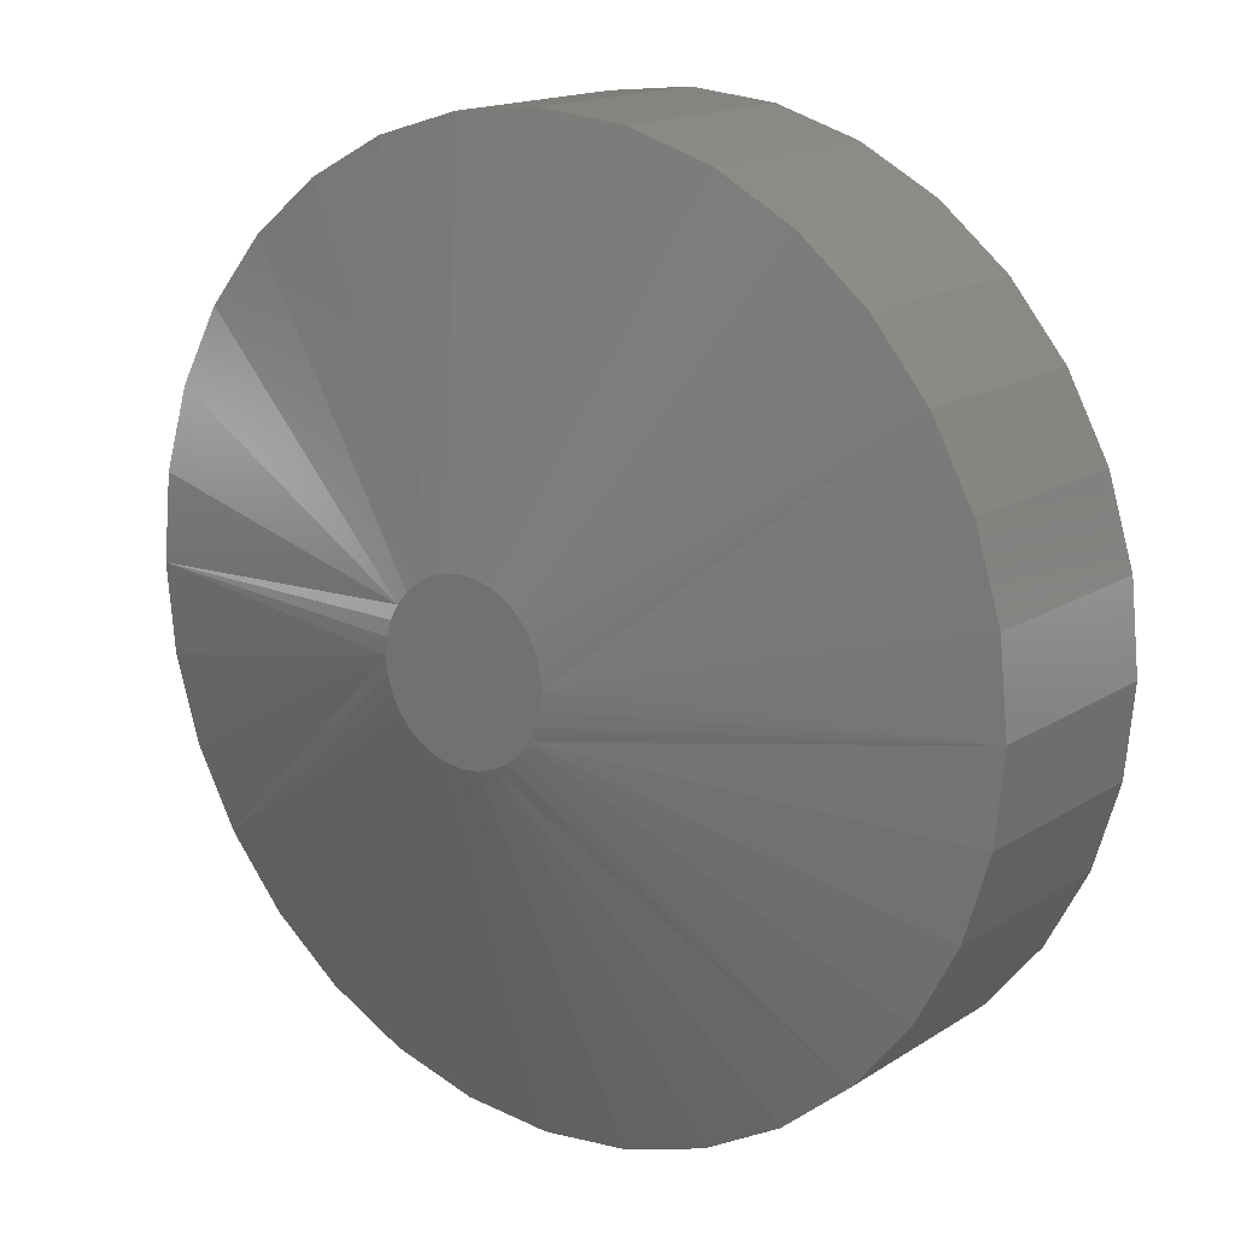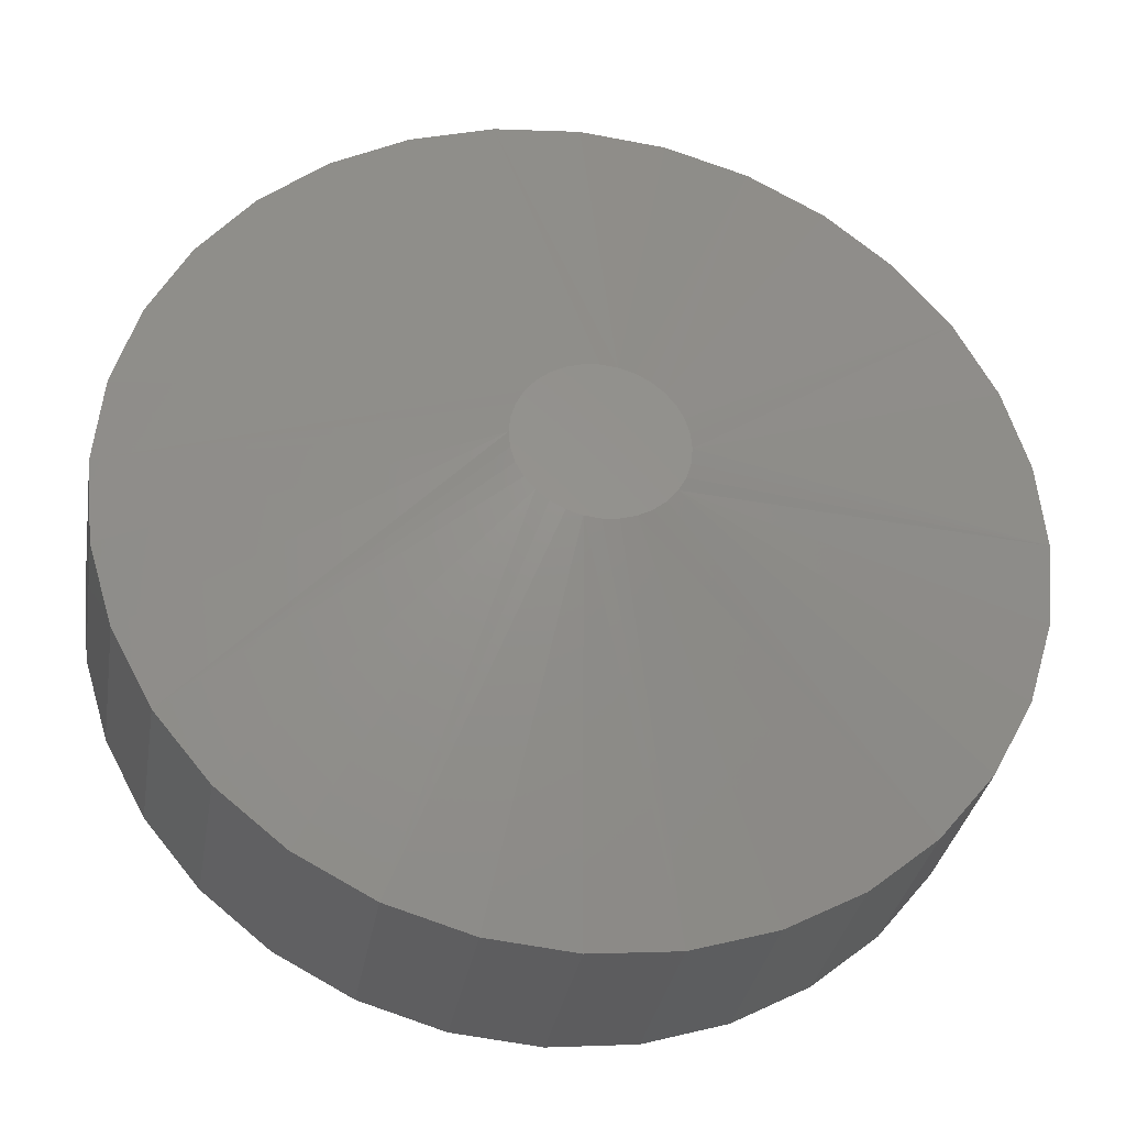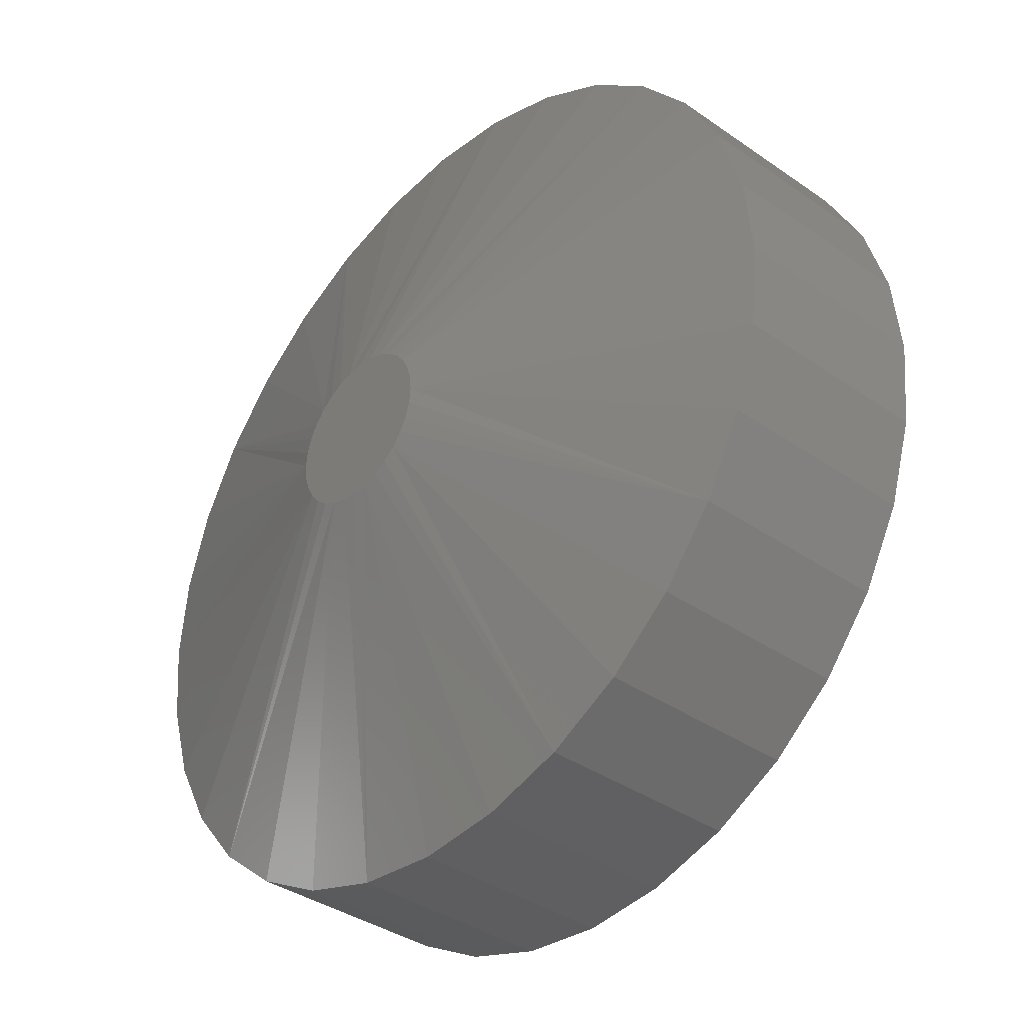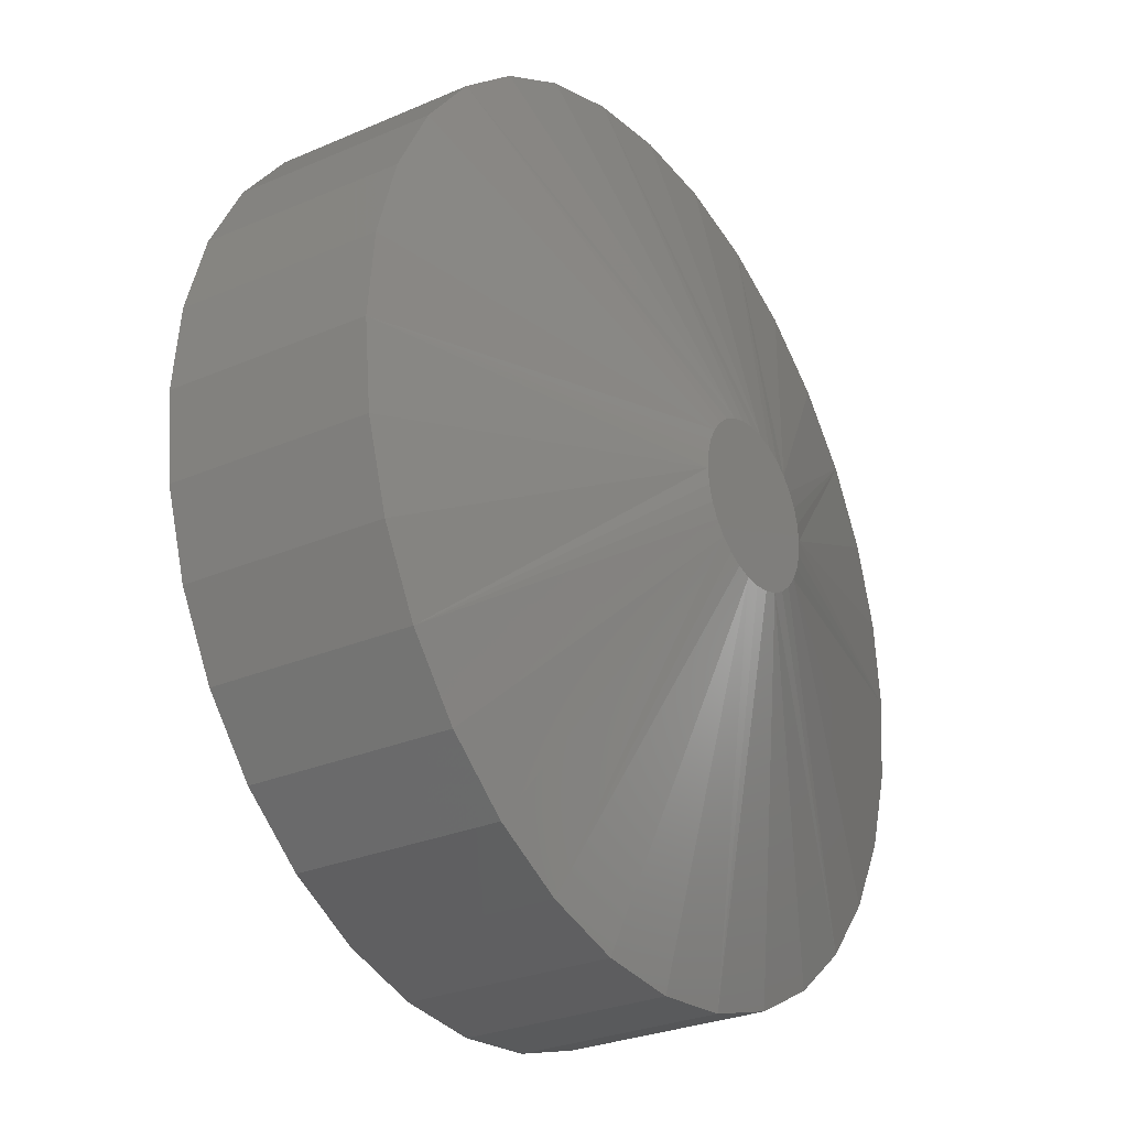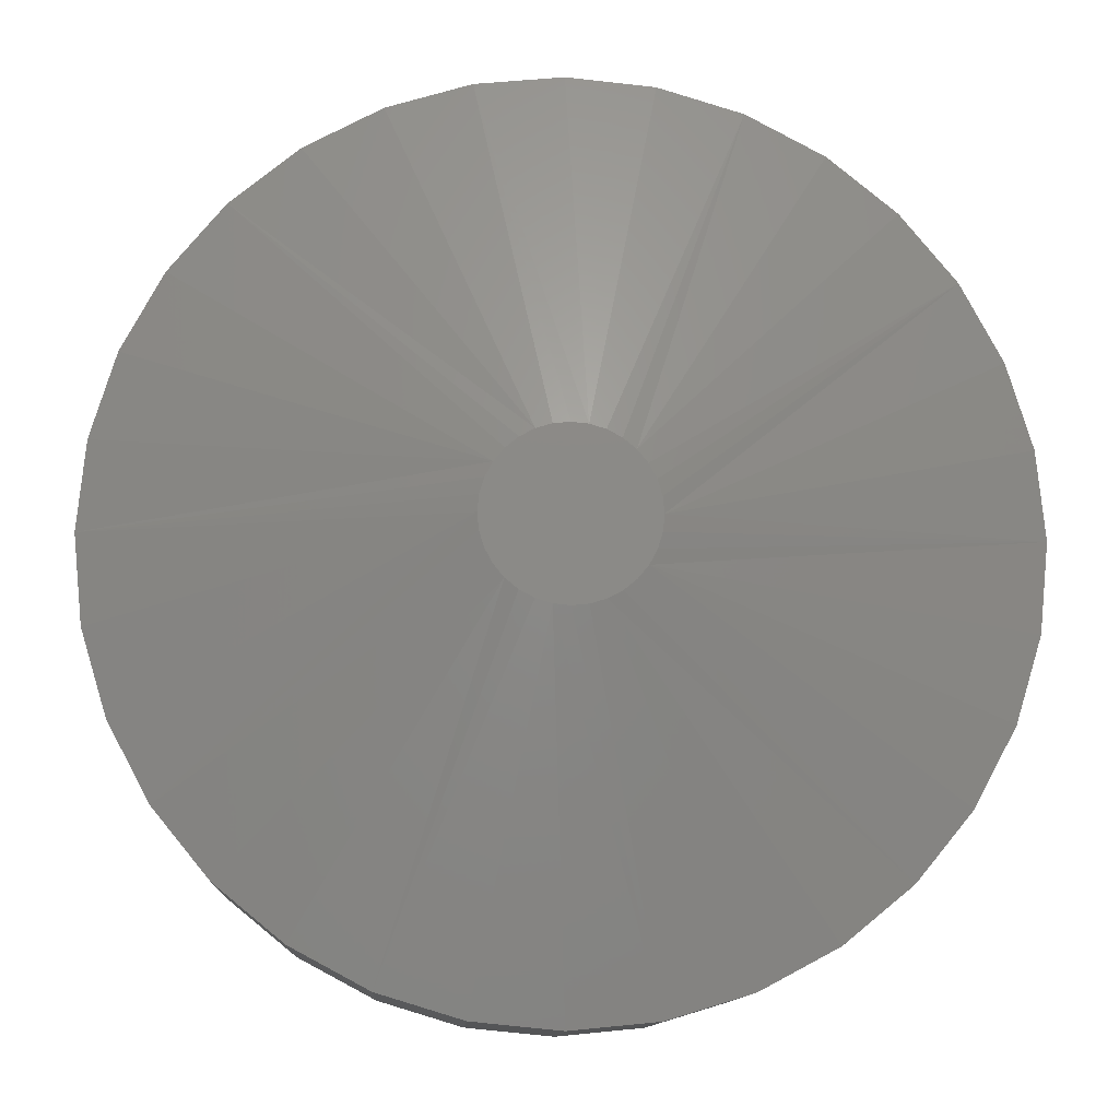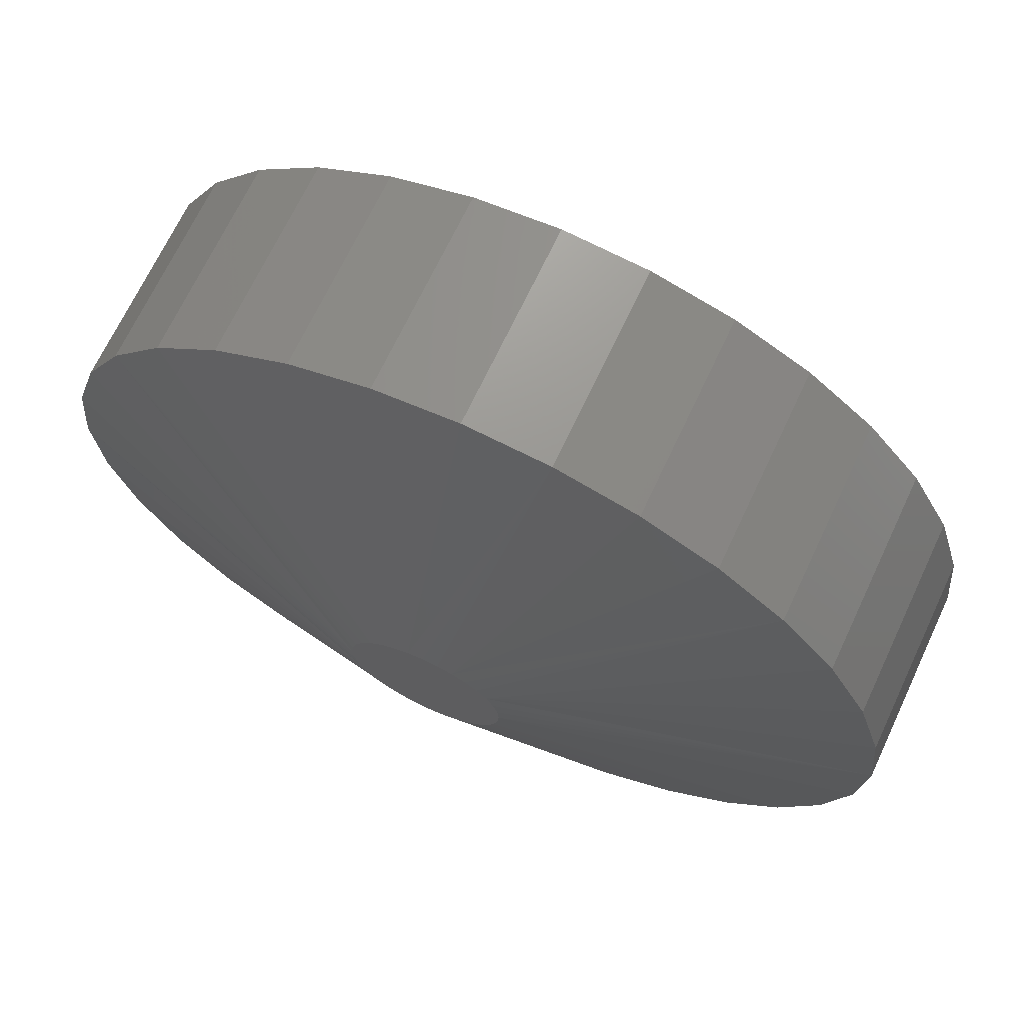
<metadata>
{"format":"stl","ext":"stl","renderer":"f3d","projection":"perspective","resolution":1024,"background":"white","views":[{"elev":15.8,"azim":37.3,"up":"+Y"},{"elev":-32.0,"azim":-9.3,"up":"+Y"},{"elev":-37.0,"azim":-132.0,"up":"+Y"},{"elev":-27.8,"azim":-56.5,"up":"+Y"},{"elev":-11.4,"azim":-2.8,"up":"+Y"},{"elev":68.5,"azim":-154.9,"up":"+Y"}]}
</metadata>
<code>
# stl→obj: 128 verts, 252 faces
v 0.07171 -1.644e-17 0.01562
v 0.07171 -1.644e-17 0.04688
v 0.07042 -0.01309 0.01562
v 0.07042 -0.01309 0.04688
v 0.0666 -0.02568 0.01562
v 0.0666 -0.02568 0.04688
v 0.0604 -0.03728 0.01562
v 0.0604 -0.03728 0.04688
v 0.05206 -0.04745 0.01562
v 0.05206 -0.04745 0.04688
v 0.04189 -0.0558 0.01562
v 0.04189 -0.0558 0.04688
v 0.03029 -0.062 0.01562
v 0.03029 -0.062 0.04688
v 0.0177 -0.06582 0.01562
v 0.0177 -0.06582 0.04688
v 0.004605 -0.06711 0.01562
v 0.004605 -0.06711 0.04688
v -0.008486 -0.06582 0.01562
v -0.008486 -0.06582 0.04688
v -0.02107 -0.062 0.01562
v -0.02107 -0.062 0.04688
v -0.03268 -0.0558 0.01562
v -0.03268 -0.0558 0.04688
v -0.04285 -0.04745 0.01562
v -0.04285 -0.04745 0.04688
v -0.05119 -0.03728 0.01562
v -0.05119 -0.03728 0.04688
v -0.05739 -0.02568 0.01562
v -0.05739 -0.02568 0.04688
v -0.06121 -0.01309 0.01562
v -0.06121 -0.01309 0.04688
v -0.0625 8.218e-18 0.01562
v -0.0625 8.218e-18 0.04688
v -0.06121 0.01309 0.01562
v -0.06121 0.01309 0.04688
v -0.05739 0.02568 0.01562
v -0.05739 0.02568 0.04688
v -0.05119 0.03728 0.01562
v -0.05119 0.03728 0.04688
v -0.04285 0.04745 0.01562
v -0.04285 0.04745 0.04688
v -0.03268 0.0558 0.01562
v -0.03268 0.0558 0.04688
v -0.02107 0.062 0.01562
v -0.02107 0.062 0.04688
v -0.008486 0.06582 0.01562
v -0.008486 0.06582 0.04688
v 0.004605 0.06711 0.01562
v 0.004605 0.06711 0.04688
v 0.0177 0.06582 0.01562
v 0.0177 0.06582 0.04688
v 0.03029 0.062 0.01562
v 0.03029 0.062 0.04688
v 0.04189 0.0558 0.01562
v 0.04189 0.0558 0.04688
v 0.05206 0.04745 0.01562
v 0.05206 0.04745 0.04688
v 0.0604 0.03728 0.01562
v 0.0604 0.03728 0.04688
v 0.0666 0.02568 0.01562
v 0.0666 0.02568 0.04688
v 0.07042 0.01309 0.01562
v 0.07042 0.01309 0.04688
v 0.0115 0.01032 0.0625
v -0.004175 0.008781 0.0625
v 0.01339 0.008781 0.0625
v -0.00572 0.006899 0.0625
v 0.01493 0.006899 0.0625
v -0.006867 0.004752 0.0625
v 0.01608 0.004752 0.0625
v 0.01608 -0.004752 0.0625
v -0.00572 -0.006899 0.0625
v 0.01493 -0.006899 0.0625
v -0.004175 -0.008781 0.0625
v 0.01339 -0.008781 0.0625
v -0.002294 -0.01032 0.0625
v -0.002294 0.01032 0.0625
v 0.009357 0.01147 0.0625
v 0.007028 0.01218 0.0625
v 0.004605 0.01242 0.0625
v 0.002183 0.01218 0.0625
v -0.0001468 0.01147 0.0625
v 0.0115 -0.01032 0.0625
v -0.0001468 -0.01147 0.0625
v 0.002183 -0.01218 0.0625
v 0.004605 -0.01242 0.0625
v 0.007028 -0.01218 0.0625
v 0.009357 -0.01147 0.0625
v 0.01678 0.002423 0.0625
v -0.007574 0.002423 0.0625
v 0.01702 -2.012e-18 0.0625
v -0.007812 1.778e-10 0.0625
v 0.01678 -0.002423 0.0625
v -0.007574 -0.002423 0.0625
v -0.006867 -0.004752 0.0625
v 0.01339 0.008781 0
v -0.004175 0.008781 0
v 0.0115 0.01032 0
v -0.00572 0.006899 0
v 0.01493 0.006899 0
v -0.006867 0.004752 0
v 0.01608 0.004752 0
v 0.01493 -0.006899 0
v -0.00572 -0.006899 0
v 0.01608 -0.004752 0
v -0.004175 -0.008781 0
v 0.01339 -0.008781 0
v -0.002294 -0.01032 0
v -0.002294 0.01032 0
v -0.0001468 0.01147 0
v 0.002183 0.01218 0
v 0.004605 0.01242 0
v 0.007028 0.01218 0
v 0.009357 0.01147 0
v 0.0115 -0.01032 0
v 0.009357 -0.01147 0
v 0.007028 -0.01218 0
v 0.004605 -0.01242 0
v 0.002183 -0.01218 0
v -0.0001468 -0.01147 0
v -0.006867 -0.004752 0
v -0.007574 -0.002423 0
v 0.01678 -0.002423 0
v -0.007812 1.778e-10 0
v 0.01702 9.535e-18 0
v -0.007574 0.002423 0
v 0.01678 0.002423 0
f 1 2 3
f 3 2 4
f 3 4 5
f 5 4 6
f 5 6 7
f 7 6 8
f 7 8 9
f 9 8 10
f 9 10 11
f 11 10 12
f 11 12 13
f 13 12 14
f 13 14 15
f 15 14 16
f 15 16 17
f 17 16 18
f 17 18 19
f 19 18 20
f 19 20 21
f 21 20 22
f 21 22 23
f 23 22 24
f 23 24 25
f 25 24 26
f 25 26 27
f 27 26 28
f 27 28 29
f 29 28 30
f 29 30 31
f 31 30 32
f 31 32 33
f 33 32 34
f 33 34 35
f 35 34 36
f 35 36 37
f 37 36 38
f 37 38 39
f 39 38 40
f 39 40 41
f 41 40 42
f 41 42 43
f 43 42 44
f 43 44 45
f 45 44 46
f 45 46 47
f 47 46 48
f 47 48 49
f 49 48 50
f 49 50 51
f 51 50 52
f 51 52 53
f 53 52 54
f 53 54 55
f 55 54 56
f 55 56 57
f 57 56 58
f 57 58 59
f 59 58 60
f 59 60 61
f 61 60 62
f 61 62 63
f 63 62 64
f 63 64 1
f 1 64 2
f 65 66 67
f 66 68 67
f 67 68 69
f 69 68 70
f 69 70 71
f 72 73 74
f 74 73 75
f 74 75 76
f 75 77 76
f 78 66 65
f 78 65 79
f 78 79 80
f 78 80 81
f 78 81 82
f 78 82 83
f 84 76 77
f 84 77 85
f 84 85 86
f 84 86 87
f 84 87 88
f 84 88 89
f 71 70 90
f 90 70 91
f 90 91 92
f 92 91 93
f 92 93 94
f 94 93 95
f 94 95 72
f 72 95 96
f 72 96 73
f 24 22 75
f 26 24 75
f 75 28 26
f 73 28 75
f 96 28 73
f 28 96 95
f 18 16 86
f 20 18 86
f 86 22 20
f 85 22 86
f 77 22 85
f 77 75 22
f 12 10 89
f 14 12 89
f 89 16 14
f 88 16 89
f 87 16 88
f 87 86 16
f 6 4 74
f 8 6 74
f 74 10 8
f 76 10 74
f 84 10 76
f 84 89 10
f 2 92 94
f 2 94 72
f 2 72 74
f 2 74 4
f 93 34 32
f 93 32 30
f 93 30 28
f 93 28 95
f 56 54 67
f 58 56 67
f 67 60 58
f 69 60 67
f 71 60 69
f 60 71 90
f 50 48 80
f 52 50 80
f 80 54 52
f 79 54 80
f 65 54 79
f 65 67 54
f 44 42 83
f 46 44 83
f 83 48 46
f 82 48 83
f 81 48 82
f 81 80 48
f 38 36 68
f 40 38 68
f 68 42 40
f 66 42 68
f 78 42 66
f 78 83 42
f 34 93 91
f 34 91 70
f 34 70 68
f 34 68 36
f 92 2 64
f 92 64 62
f 92 62 60
f 92 60 90
f 97 98 99
f 97 100 98
f 101 100 97
f 102 100 101
f 103 102 101
f 104 105 106
f 107 105 104
f 108 107 104
f 108 109 107
f 110 111 112
f 110 112 113
f 110 113 114
f 110 114 115
f 110 115 99
f 110 99 98
f 116 117 118
f 116 118 119
f 116 119 120
f 116 120 121
f 116 121 109
f 116 109 108
f 105 122 106
f 106 122 123
f 106 123 124
f 124 123 125
f 124 125 126
f 126 125 127
f 126 127 128
f 128 127 102
f 128 102 103
f 107 21 23
f 107 23 25
f 25 27 107
f 107 27 105
f 105 27 122
f 123 122 27
f 120 15 17
f 120 17 19
f 19 21 120
f 120 21 121
f 121 21 109
f 21 107 109
f 117 9 11
f 117 11 13
f 13 15 117
f 117 15 118
f 118 15 119
f 15 120 119
f 104 3 5
f 104 5 7
f 7 9 104
f 104 9 108
f 108 9 116
f 9 117 116
f 1 3 104
f 1 104 106
f 1 106 124
f 1 124 126
f 125 123 27
f 125 27 29
f 125 29 31
f 125 31 33
f 97 53 55
f 97 55 57
f 57 59 97
f 97 59 101
f 101 59 103
f 128 103 59
f 114 47 49
f 114 49 51
f 51 53 114
f 114 53 115
f 115 53 99
f 53 97 99
f 111 41 43
f 111 43 45
f 45 47 111
f 111 47 112
f 112 47 113
f 47 114 113
f 100 35 37
f 100 37 39
f 39 41 100
f 100 41 98
f 98 41 110
f 41 111 110
f 33 35 100
f 33 100 102
f 33 102 127
f 33 127 125
f 126 128 59
f 126 59 61
f 126 61 63
f 126 63 1

</code>
